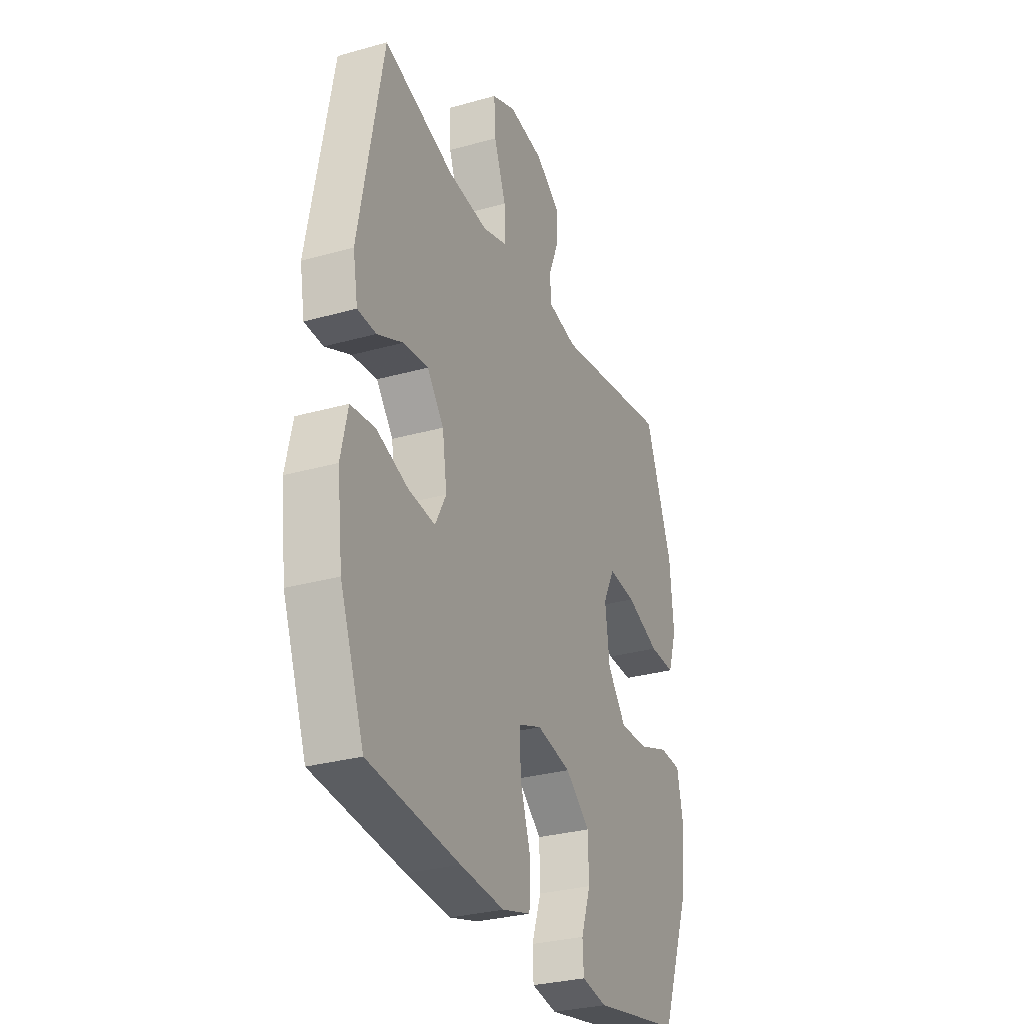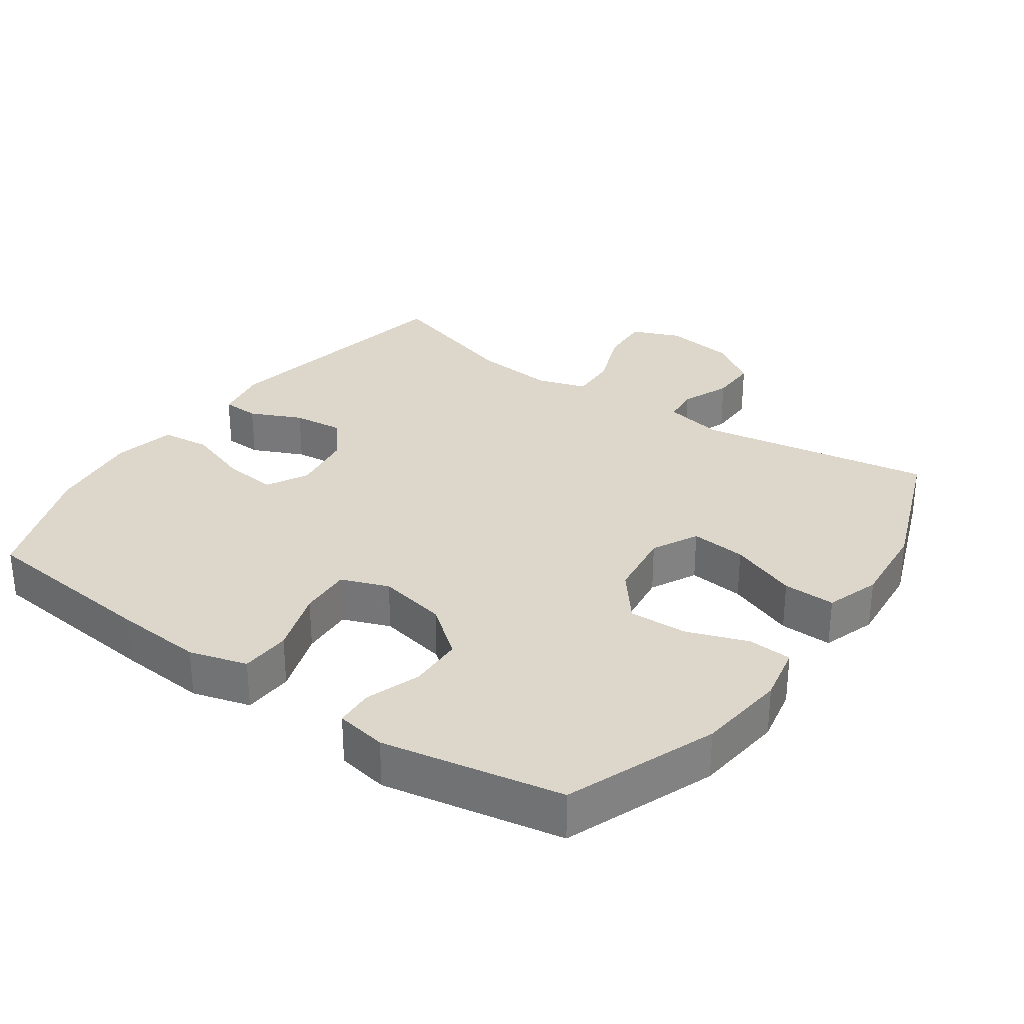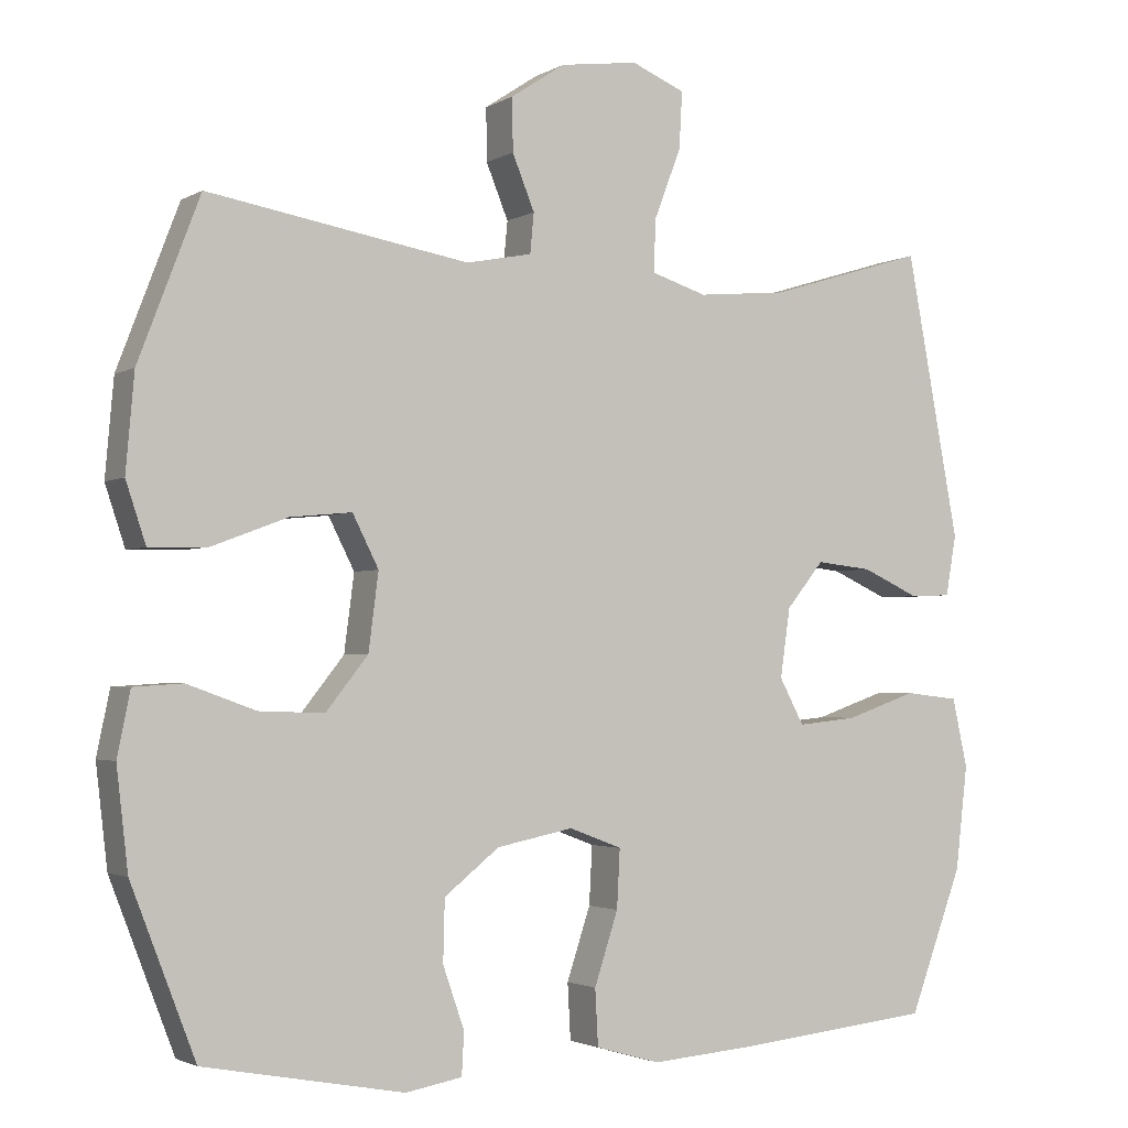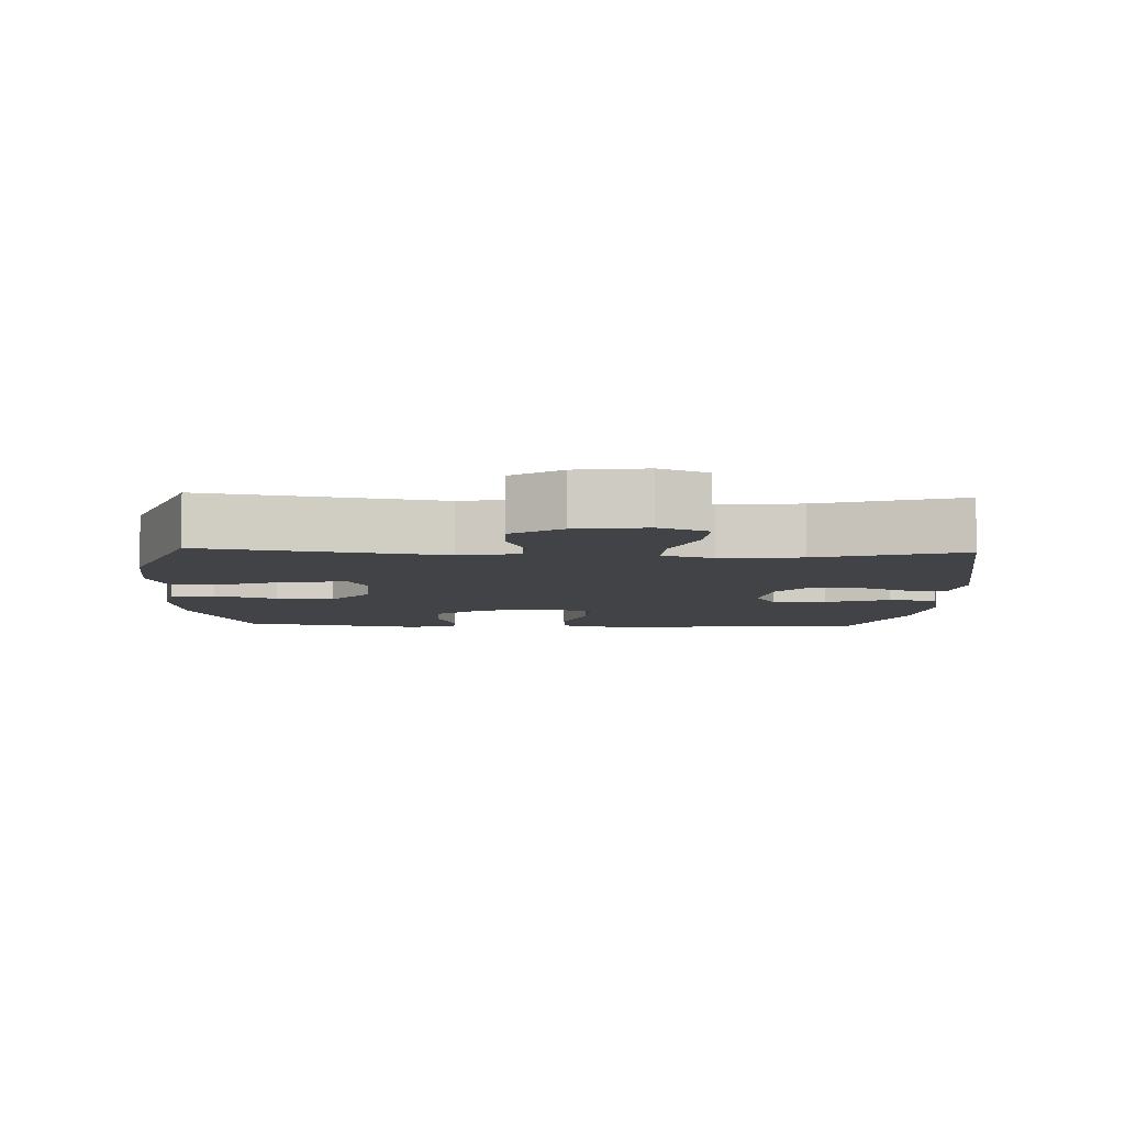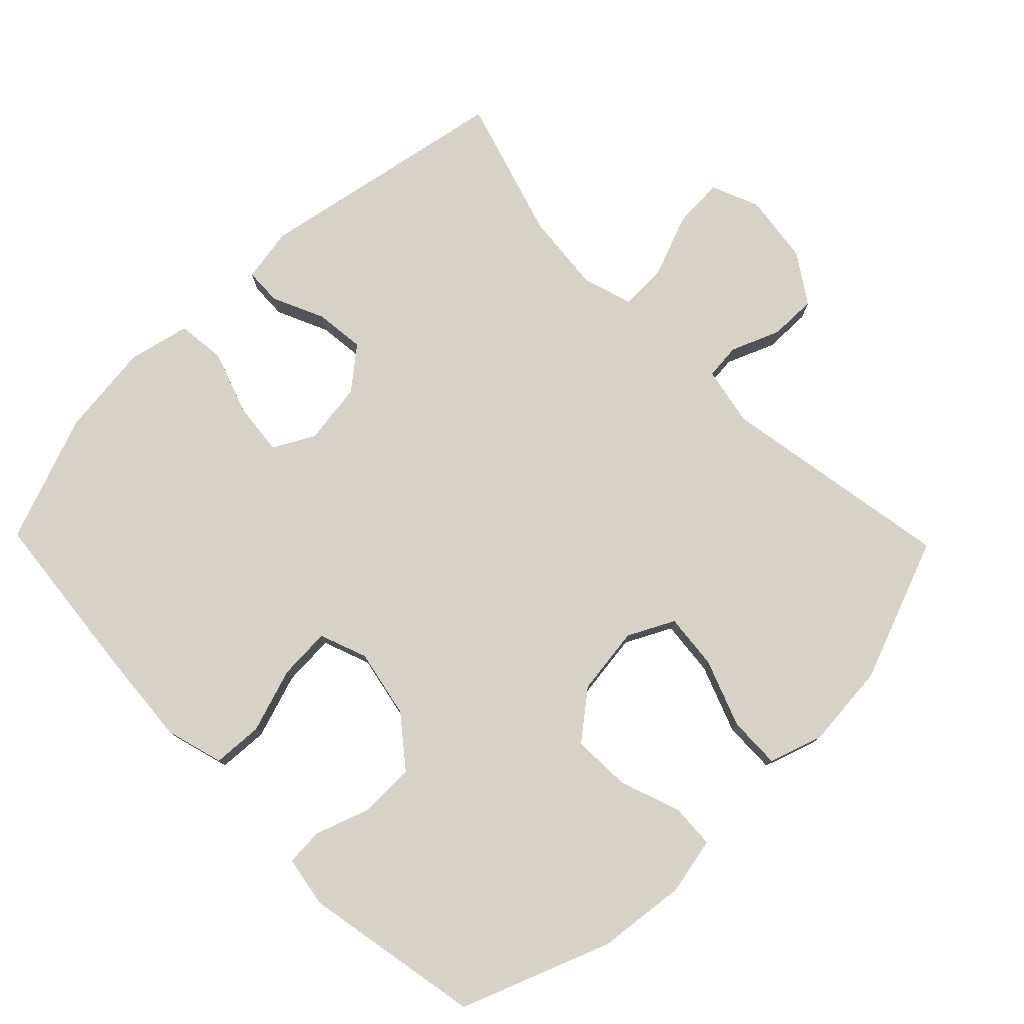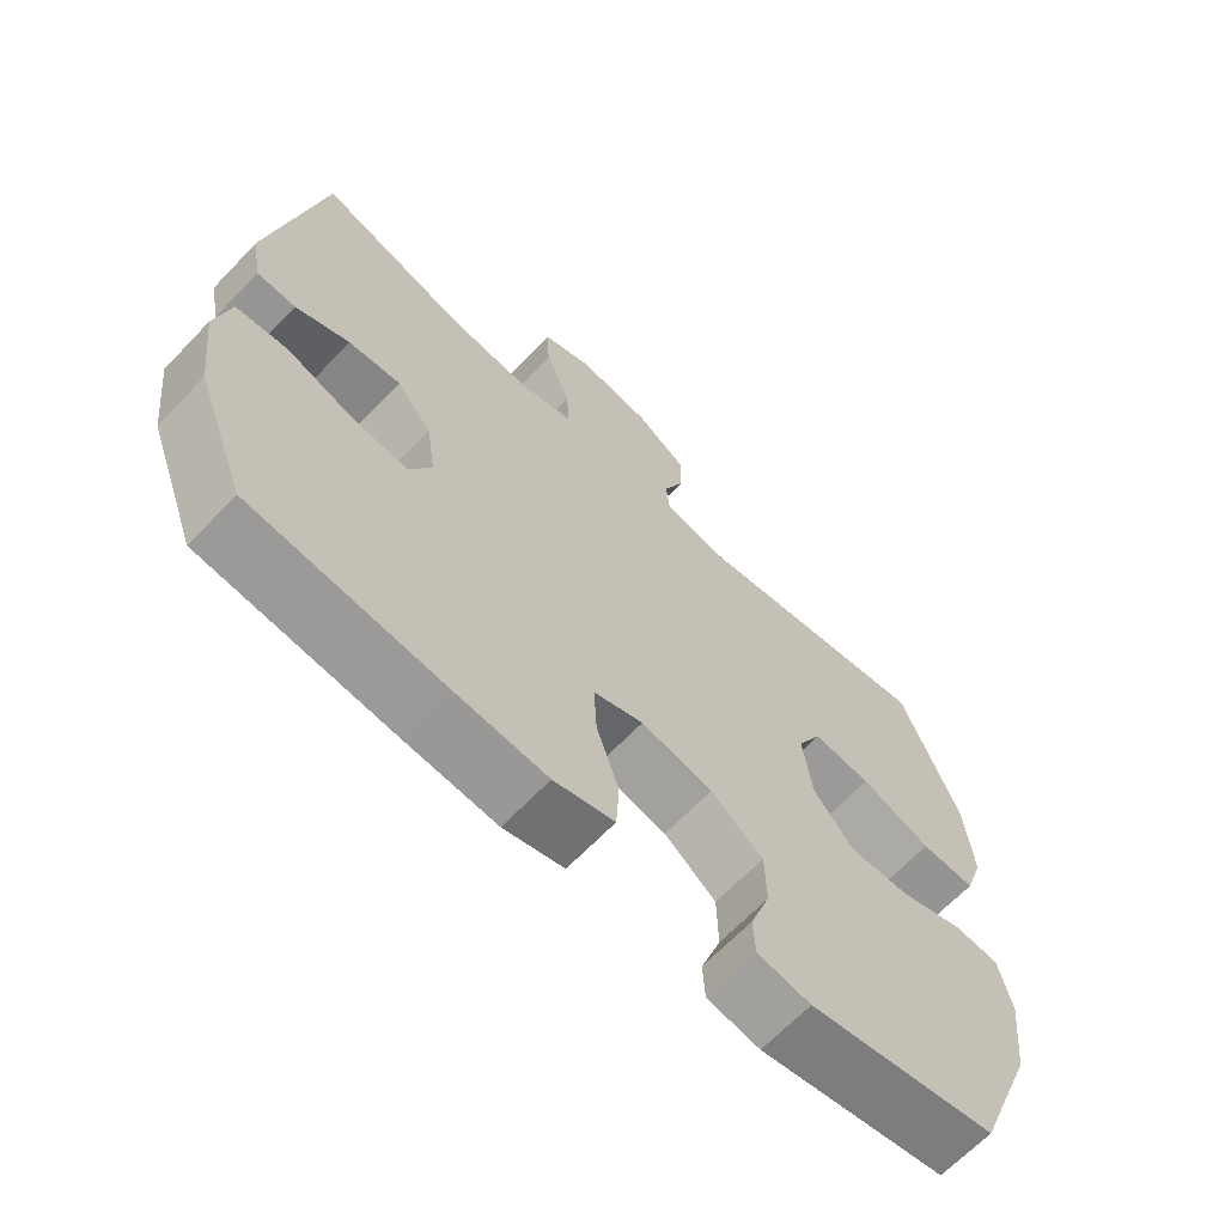
<metadata>
{"format":"obj","ext":"obj","renderer":"f3d","projection":"perspective","resolution":1024,"background":"white","views":[{"elev":-29.9,"azim":112.4,"up":"+Z"},{"elev":30.6,"azim":-144.9,"up":"+Y"},{"elev":-2.4,"azim":-28.8,"up":"+Z"},{"elev":-6.9,"azim":-2.4,"up":"+Y"},{"elev":77.6,"azim":-134.3,"up":"+Y"},{"elev":-66.1,"azim":136.3,"up":"+Z"}]}
</metadata>
<code>
v 0.5 0.07 -0.5
v 0.235 0.07 -0.527
v 0.106 0.07 -0.537
v 0.022 0.07 -0.513
v 0.018 0.07 -0.44
v 0.049 0.07 -0.346
v 0.053 0.07 -0.27
v -0.016 0.07 -0.244
v -0.116 0.07 -0.264
v -0.188 0.07 -0.321
v -0.19 0.07 -0.401
v -0.162 0.07 -0.481
v -0.165 0.07 -0.536
v -0.239 0.07 -0.549
v -0.5 0.07 -0.5
v -0.584 0.07 -0.283
v -0.599 0.07 -0.153
v -0.582 0.07 -0.07
v -0.518 0.07 -0.066
v -0.429 0.07 -0.098
v -0.344 0.07 -0.101
v -0.289 0.07 -0.032
v -0.276 0.07 0.068
v -0.31 0.07 0.135
v -0.391 0.07 0.127
v -0.489 0.07 0.09
v -0.565 0.07 0.088
v -0.591 0.07 0.166
v -0.58 0.07 0.291
v -0.5 0.07 0.5
v -0.159 0.07 0.442
v -0.073 0.07 0.459
v -0.068 0.07 0.511
v -0.097 0.07 0.582
v -0.098 0.07 0.651
v -0.027 0.07 0.698
v 0.075 0.07 0.712
v 0.145 0.07 0.683
v 0.141 0.07 0.609
v 0.106 0.07 0.518
v 0.103 0.07 0.449
v 0.176 0.07 0.426
v 0.293 0.07 0.437
v 0.5 0.07 0.5
v 0.57 0.07 0.129
v 0.556 0.07 0.05
v 0.502 0.07 0.048
v 0.427 0.07 0.082
v 0.354 0.07 0.09
v 0.305 0.07 0.03
v 0.292 0.07 -0.06
v 0.324 0.07 -0.12
v 0.402 0.07 -0.112
v 0.495 0.07 -0.08
v 0.566 0.07 -0.088
v 0.586 0.07 -0.178
v 0.57 0.07 -0.314
v 0.5 0 -0.5
v 0.235 0 -0.527
v 0.106 0 -0.537
v 0.022 0 -0.513
v 0.018 0 -0.44
v 0.049 0 -0.346
v 0.053 0 -0.27
v -0.016 0 -0.244
v -0.116 0 -0.264
v -0.188 0 -0.321
v -0.19 0 -0.401
v -0.162 0 -0.481
v -0.165 0 -0.536
v -0.239 0 -0.549
v -0.5 0 -0.5
v -0.584 0 -0.283
v -0.599 0 -0.153
v -0.582 0 -0.07
v -0.518 0 -0.066
v -0.429 0 -0.098
v -0.344 0 -0.101
v -0.289 0 -0.032
v -0.276 0 0.068
v -0.31 0 0.135
v -0.391 0 0.127
v -0.489 0 0.09
v -0.565 0 0.088
v -0.591 0 0.166
v -0.58 0 0.291
v -0.5 0 0.5
v -0.159 0 0.442
v -0.073 0 0.459
v -0.068 0 0.511
v -0.097 0 0.582
v -0.098 0 0.651
v -0.027 0 0.698
v 0.075 0 0.712
v 0.145 0 0.683
v 0.141 0 0.609
v 0.106 0 0.518
v 0.103 0 0.449
v 0.176 0 0.426
v 0.293 0 0.437
v 0.5 0 0.5
v 0.57 0 0.129
v 0.556 0 0.05
v 0.502 0 0.048
v 0.427 0 0.082
v 0.354 0 0.09
v 0.305 0 0.03
v 0.292 0 -0.06
v 0.324 0 -0.12
v 0.402 0 -0.112
v 0.495 0 -0.08
v 0.566 0 -0.088
v 0.586 0 -0.178
v 0.57 0 -0.314
f 4 5 6
f 3 4 6
f 2 3 6
f 1 2 6
f 57 1 6
f 56 57 6
f 55 56 6
f 54 55 6
f 53 54 6
f 52 53 6 7
f 51 52 7 8
f 50 51 8 9
f 49 50 9
f 46 47 48
f 45 46 48
f 44 45 48
f 43 44 48
f 42 43 48 49
f 41 42 49 9
f 38 39 40
f 37 38 40
f 36 37 40
f 35 36 40
f 34 35 40
f 33 34 40
f 40 41 9
f 33 40 9
f 32 33 9
f 29 30 31
f 28 29 31
f 27 28 31
f 26 27 31
f 25 26 31
f 24 25 31 32
f 23 24 32
f 32 9 10
f 23 32 10
f 22 23 10
f 18 19 20
f 17 18 20
f 16 17 20
f 15 16 20
f 14 15 20
f 13 14 20
f 12 13 20
f 11 12 20
f 11 20 21
f 10 11 21 22
f 63 62 61
f 63 61 60
f 63 60 59
f 63 59 58
f 63 58 114
f 63 114 113
f 63 113 112
f 63 112 111
f 63 111 110
f 64 63 110 109
f 65 64 109 108
f 66 65 108 107
f 66 107 106
f 105 104 103
f 105 103 102
f 105 102 101
f 105 101 100
f 106 105 100 99
f 66 106 99 98
f 97 96 95
f 97 95 94
f 97 94 93
f 97 93 92
f 97 92 91
f 97 91 90
f 66 98 97
f 66 97 90
f 66 90 89
f 88 87 86
f 88 86 85
f 88 85 84
f 88 84 83
f 88 83 82
f 89 88 82 81
f 89 81 80
f 67 66 89
f 67 89 80
f 67 80 79
f 77 76 75
f 77 75 74
f 77 74 73
f 77 73 72
f 77 72 71
f 77 71 70
f 77 70 69
f 77 69 68
f 78 77 68
f 79 78 68 67
f 1 58 59 2
f 2 59 60 3
f 3 60 61 4
f 4 61 62 5
f 5 62 63 6
f 6 63 64 7
f 7 64 65 8
f 8 65 66 9
f 9 66 67 10
f 10 67 68 11
f 11 68 69 12
f 12 69 70 13
f 13 70 71 14
f 14 71 72 15
f 15 72 73 16
f 16 73 74 17
f 17 74 75 18
f 18 75 76 19
f 19 76 77 20
f 20 77 78 21
f 21 78 79 22
f 22 79 80 23
f 23 80 81 24
f 24 81 82 25
f 25 82 83 26
f 26 83 84 27
f 27 84 85 28
f 28 85 86 29
f 29 86 87 30
f 30 87 88 31
f 31 88 89 32
f 32 89 90 33
f 33 90 91 34
f 34 91 92 35
f 35 92 93 36
f 36 93 94 37
f 37 94 95 38
f 38 95 96 39
f 39 96 97 40
f 40 97 98 41
f 41 98 99 42
f 42 99 100 43
f 43 100 101 44
f 44 101 102 45
f 45 102 103 46
f 46 103 104 47
f 47 104 105 48
f 48 105 106 49
f 49 106 107 50
f 50 107 108 51
f 51 108 109 52
f 52 109 110 53
f 53 110 111 54
f 54 111 112 55
f 55 112 113 56
f 56 113 114 57
f 57 114 58 1

</code>
